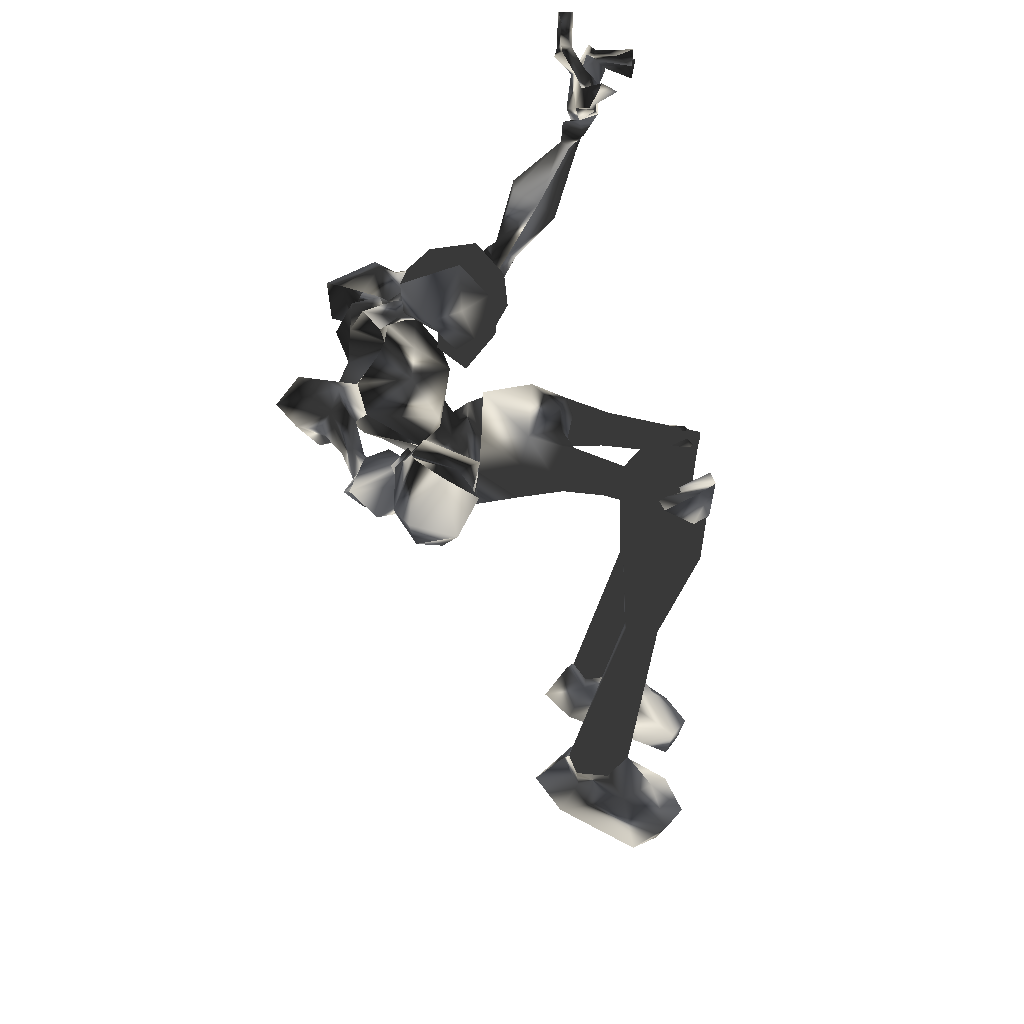
<metadata>
{"format":"obj","ext":"obj","renderer":"f3d","projection":"perspective","resolution":1024,"background":"white","views":[{"elev":-59.7,"azim":84.8,"up":"+Y"}]}
</metadata>
<code>
o Models/hueteotl/frames/hueteotl_death_fallback_2
v 4.284 5.632 -2.668
v 6.112 4.86 -7.202
v 6.661 4.706 -3.512
v 3.918 5.786 -8.784
v 1.175 4.089 -10.68
v -2.116 4.397 -10.89
v 1.358 4.552 -11.53
v -2.847 4.86 -11.42
v 2.455 3.626 -8.573
v 0.8097 4.397 -5.832
v 4.832 7.174 -4.672
v 5.564 7.329 -5.304
v 6.478 6.712 -4.039
v 5.747 6.712 -3.723
v 4.284 2.083 -9.417
v 4.284 1.929 -3.617
v 6.478 1.62 -3.617
v 5.564 1.775 -7.308
v -0.1045 5.632 -11.53
v 1.358 5.169 -7.308
v -0.2874 5.015 -10.89
v 4.101 8.1 -5.621
v 7.392 8.409 -4.883
v 6.295 7.637 -2.879
v 4.101 7.329 -3.406
v 3.918 9.334 -5.304
v 7.209 9.488 -4.566
v 5.929 8.717 -1.824
v 3.735 8.563 -2.246
v 5.564 10.72 -4.777
v 5.015 10.41 -2.563
v 6.844 8.871 -5.937
v 6.661 9.488 -5.832
v 5.747 9.951 -5.832
v 5.015 8.871 -6.359
v 7.758 11.03 -10.89
v 7.027 11.49 -11.1
v 6.478 10.88 -11.21
v 6.112 8.1 -6.359
v 7.209 9.951 -11.1
v 2.455 5.632 -4.777
v 2.455 6.557 -7.835
v 2.821 5.323 -8.995
v 7.209 4.706 -5.093
v 7.027 3.163 -5.515
v 6.844 9.488 -9.1
v 6.112 9.951 -9.1
v 7.209 10.11 -8.89
v 6.661 10.57 -8.679
v 7.209 9.488 -11.84
v 8.124 11.03 -11.21
v 7.027 12.42 -11.31
v 6.295 11.34 -12.16
v 6.295 10.57 -12.26
v 8.124 9.951 -12.37
v 8.672 10.57 -11.63
v 8.307 11.8 -12.05
v 7.941 11.34 -12.79
v 7.758 10.72 -12.9
v 11.23 10.88 -13.95
v 11.78 11.03 -12.37
v 11.96 12.27 -12.37
v 11.23 13.65 -13.32
v 10.32 12.73 -14.79
v 10.14 11.49 -15.01
v 1.541 4.86 -11.53
v 0.0783 5.94 -11.53
v -3.213 5.323 -11.63
v 2.09 5.323 -14.37
v 0.8097 6.403 -14.06
v -1.933 5.632 -13.85
v 1.541 3.626 -16.06
v -2.299 3.935 -15.53
v -1.75 5.015 -16.27
v 0.8097 4.243 -16.9
v 1.358 5.323 -16.48
v 0.2612 6.249 -15.85
v -0.1045 3.318 -16.69
v -0.2874 6.403 -18.91
v -1.384 5.786 -18.8
v -1.384 4.86 -18.91
v -0.4702 4.089 -19.12
v 0.444 4.706 -19.12
v 0.444 5.632 -19.12
v -1.202 4.089 -8.89
v -0.1045 4.706 -9.522
v 0.6269 3.78 -9.839
v -1.567 7.02 -24.6
v -2.116 6.712 -24.6
v -2.116 5.94 -24.6
v -1.567 5.632 -24.71
v -0.8359 5.94 -24.81
v -0.8359 6.557 -24.81
v -4.31 8.563 -21.02
v -1.019 7.483 -23.97
v -1.019 7.483 -22.81
v -4.31 8.717 -23.65
v -4.31 7.02 -20.38
v -1.384 6.403 -24.81
v -1.384 6.249 -22.39
v -4.493 6.403 -24.81
v -4.493 5.169 -21.23
v -1.202 5.169 -24.18
v -1.202 5.169 -22.91
v -4.493 5.323 -23.86
v -9.796 5.786 -22.49
v -9.613 6.712 -23.02
v -9.613 7.483 -22.39
v -9.613 7.483 -21.33
v -9.613 6.557 -21.02
v -18.76 6.249 -21.65
v -18.39 7.946 -22.6
v -18.57 9.488 -21.44
v -18.94 9.488 -19.65
v -19.12 7.791 -19.12
v -19.12 6.094 -19.86
v -20.77 6.249 -22.81
v -21.13 7.946 -24.6
v -20.58 9.643 -22.7
v -19.67 9.488 -19.75
v -19.49 7.791 -18.7
v -19.85 6.094 -19.86
v -23.69 6.094 -23.86
v -23.14 8.1 -26.92
v -23.51 11.19 -23.76
v -22.05 9.643 -19.01
v -21.68 7.791 -17.54
v -22.23 6.249 -19.12
v -22.96 6.094 -25.97
v -22.78 9.951 -25.76
v -24.24 5.94 -25.66
v -24.42 8.1 -26.61
v -24.06 9.951 -25.34
v 0.8097 -1.619 -18.8
v -0.1045 -2.236 -18.59
v -0.4702 -4.088 -23.86
v 0.2612 -3.779 -24.07
v -1.019 -1.774 -18.7
v -1.019 -3.779 -23.97
v -1.019 -0.8479 -19.01
v -1.019 -3.162 -24.18
v -0.1045 -0.2308 -19.22
v -0.4702 -2.699 -24.29
v 0.6269 -0.6936 -19.01
v 0.2612 -3.162 -24.18
v -3.579 0.5406 -11.63
v -2.482 1.158 -15.85
v 1.541 1.003 -16.06
v -2.482 -0.2308 -13.95
v 1.358 -0.6936 -16.17
v 0.0783 -1.465 -15.53
v -1.75 -0.3851 -16.48
v 0.8097 0.232 -16.9
v -0.1045 1.466 -16.8
v 1.724 -0.5394 -14.16
v 0.2612 -1.311 -13.85
v 0.9926 0.07774 -11.53
v -0.6531 -0.8479 -11.53
v 0.9926 0.3863 -11.53
v -0.8359 -0.5394 -11.53
v -3.396 0.8491 -11.42
v 3.37 -3.779 -4.144
v 4.101 -3.933 -4.988
v 4.65 -3.008 -3.828
v 5.381 -2.853 -4.355
v -0.6531 0.232 -10.89
v -0.6531 0.5406 -9.522
v -1.567 1.312 -8.89
v -2.482 1.158 -10.89
v 0.6269 -0.3851 -7.413
v 0.2612 0.5406 -5.832
v 0.9926 0.8491 -10.68
v 0.444 1.158 -9.839
v 1.907 0.8491 -8.573
v 5.198 -1.311 -7.308
v 6.478 -1.465 -5.304
v 5.929 -1.465 -3.723
v 6.661 0.07774 -5.621
v 2.09 -0.8479 -9.1
v 1.358 -1.928 -8.046
v 3.37 -1.774 -2.774
v 1.541 -1.311 -4.883
v 3.004 -1.619 -8.995
v 1.175 2.392 -4.566
v -22.59 -4.088 -24.92
v -23.51 -5.168 -22.91
v -23.69 -3.779 -24.39
v -21.5 -4.55 -18.27
v -20.4 -3.008 -16.69
v -20.58 -1.311 -18.17
v -22.23 -0.3851 -22.7
v -21.68 -0.3851 -24.92
v -22.78 0.07774 -24.5
v -22.59 -2.236 -25.97
v -23.69 -1.928 -25.45
v -19.3 -1.465 -21.86
v -20.4 -2.853 -23.76
v -20.22 -4.705 -21.97
v -18.39 -1.774 -19.01
v -19.12 -5.013 -19.12
v -18.39 -3.625 -18.06
v -17.84 -1.928 -19.33
v -17.66 -2.236 -21.12
v -17.66 -3.933 -21.97
v -18.02 -5.476 -20.7
v -18.21 -5.168 -18.91
v -18.21 -3.471 -18.49
v -8.881 -2.391 -22.28
v -8.881 -3.471 -22.7
v -8.698 -3.933 -21.86
v -8.698 -3.779 -20.81
v -8.881 -2.853 -20.81
v -3.579 -1.619 -21.33
v -3.762 -2.236 -23.76
v -3.579 -3.625 -24.5
v -3.579 -5.63 -22.81
v -3.396 -4.859 -20.38
v -3.579 -3.162 -20.07
v -0.2874 -4.55 -23.44
v 0.0783 -4.242 -22.28
v -0.2874 -2.853 -21.97
v -0.2874 -3.625 -24.5
v -0.1045 -2.082 -22.91
v -0.2874 -2.391 -24.18
v -0.4702 6.249 -23.76
v -0.2874 -1.774 -22.81
v 1.358 -2.391 -24.5
v -0.8359 -2.545 -24.39
v -0.2874 -2.853 -21.65
v 1.358 -3.625 -24.71
v -0.6531 -3.779 -24.6
v -0.1045 -4.55 -21.97
v 1.358 -4.859 -23.76
v -0.6531 -4.859 -23.65
v 7.209 1.929 -5.41
v 7.027 1.466 -5.726
v 7.027 0.8491 -5.304
v 7.758 1.466 -4.25
v 8.124 1.466 -6.464
v 7.575 1.158 -6.675
v 7.941 0.6948 -6.253
v 8.672 1.158 -5.937
v 7.027 1.466 -9.206
v 10.87 1.158 -11.95
v 12.15 0.8491 -7.73
v 5.929 0.6948 -10.79
v 8.489 -0.3851 -11.74
v 7.941 1.62 -9.311
v 8.489 2.238 -7.308
v 8.855 2.855 -9.417
v 12.33 1.775 -10.26
v 10.5 3.009 -7.413
v 9.952 2.083 -10.89
v 9.586 1.466 -11.84
v 9.586 -0.07654 -12.26
v 9.586 -0.8479 -11.95
v 8.124 1.312 -11.42
v 10.68 1.158 -6.57
v 11.23 -0.2308 -11.63
v 12.51 0.232 -9.944
v 7.392 1.775 -10.15
v 7.027 0.8491 -10.79
v 7.392 1.62 -11.31
v 7.575 2.083 -10.79
v 8.124 -1.619 -10.58
v 7.392 -1.928 -10.26
v 7.027 -1.002 -10.26
v 7.575 -2.082 -9.628
v 7.575 -1.465 -9.206
v 9.038 -1.928 -7.941
v 7.941 -0.8479 -8.573
v 8.672 -0.2308 -6.57
v 10.68 -0.8479 -6.253
v 10.87 -1.774 -11.1
v 7.027 -0.8479 -8.573
v 5.929 -1.002 -10.26
v 12.33 -1.311 -9.417
v 9.586 -2.082 -10.89
v 9.952 -2.082 -9.733
v 8.672 -1.002 -10.79
v 8.672 0.6948 -11.21
v 7.758 -0.6936 -11.53
v 7.758 -0.07654 -11.74
v 8.489 1.158 -7.941
v 7.941 0.6948 -8.151
v 8.307 0.3863 -7.73
v 9.038 0.8491 -7.413
v 4.284 -8.716 -5.093
v 4.832 -9.024 -4.461
v 4.467 -5.476 -4.461
v 5.381 -5.939 -3.723
v 3.735 -8.87 -4.566
v 3.37 -5.785 -3.512
v 5.198 -6.093 -3.09
v 4.284 -8.87 -3.933
v 4.284 -6.402 -2.563
v 2.638 -4.55 -3.617
v 6.112 -5.013 -3.406
v 2.638 -5.168 -2.563
v 5.929 -5.476 -2.246
v 4.101 -5.939 -1.297
v 4.284 -3.933 -0.03184
v 3.187 -2.236 -1.192
v 5.381 -2.545 -1.086
v 3.187 -2.545 -2.774
v 5.381 -2.699 -2.668
v 19.28 13.65 -16.59
v 19.64 13.5 -15.95
v 18.91 13.19 -15.74
v 18.91 12.11 -15.32
v 18 11.03 -16.59
v 19.09 12.27 -15.95
v 17.08 11.34 -16.69
v 18.36 11.34 -15.74
v 19.09 14.12 -15.64
v 18.18 15.04 -17.22
v 18.18 13.96 -15.32
v 17.63 14.73 -16.8
v 18.73 10.26 -17.75
v 19.09 10.41 -16.8
v 17.45 10.72 -16.27
v 18.73 9.797 -16.59
v 17.08 11.49 -15.53
v 16.53 12.27 -16.9
v 16.17 13.65 -16.06
v 17.81 13.81 -16.9
v 18.73 12.57 -15.11
v 20.01 14.27 -16.06
v 19.09 15.04 -17.01
v 19.09 15.2 -16.59
v 19.83 13.96 -16.48
v 19.09 14.12 -18.06
v 20.37 13.04 -18.59
v 19.28 14.58 -18.91
v 19.46 12.73 -18.59
v 18.55 14.58 -17.22
v 18.18 14.27 -18.8
v 18.55 15.04 -18.38
v 18.36 15.2 -17.11
v 18.18 15.35 -17.11
v 20.01 12.73 -17.64
v 19.64 13.35 -16.38
v 22.02 13.65 -14.06
v 22.2 13.35 -14.9
v 21.47 13.81 -14.69
v 21.65 12.88 -14.27
v 19.83 13.19 -14.16
v 20.01 13.5 -14.79
v 20.19 13.04 -15.01
v 20.37 12.73 -14.37
v 19.64 13.5 -15.01
v 20.01 12.57 -14.48
v 19.46 13.19 -14.06
v 16.35 13.19 -15.11
v 16.17 11.96 -15.85
v 15.8 12.88 -15.43
v 15.8 13.04 -16.17
v 15.44 11.49 -16.17
v 14.89 12.88 -16.17
v 15.99 11.96 -14.9
v 15.44 12.88 -15.11
v 14.71 11.34 -15.43
v 14.34 11.8 -15.85
v 14.89 11.65 -14.9
v 14.89 12.42 -15.32
v 4.101 -11.49 -4.777
v 4.832 -11.18 -5.093
v 4.284 -10.57 -6.042
v 3.37 -11.03 -5.199
v 10.5 -19.82 -10.89
v 11.78 -21.98 -7.624
v 11.41 -21.21 -7.624
v 8.855 -22.45 -7.097
v 9.038 -20.29 -8.679
v 11.41 -19.67 -8.151
v 12.15 -23.06 -7.835
v 9.769 -23.68 -6.991
v 9.221 -23.99 -7.73
v 11.6 -23.53 -9.1
v 8.672 -23.83 -10.05
v 10.32 -22.91 -10.89
v 10.14 -22.14 -10.58
v 7.209 -22.29 -9.417
v 7.941 -23.53 -8.151
v 11.05 -21.67 -9.839
v 9.952 -19.98 -6.886
v 9.586 -19.36 -8.046
v 9.586 -19.52 -7.097
v 8.855 -19.67 -7.413
v 8.489 -19.36 -7.202
v 9.038 -18.74 -8.468
v 10.32 -18.59 -7.413
v 9.586 -19.21 -6.675
v 8.307 -18.44 -8.046
v 8.855 -17.97 -8.151
v 9.221 -17.97 -7.519
v 8.855 -18.59 -7.097
v 5.015 -15.81 -7.308
v 6.661 -15.2 -7.413
v 7.758 -14.27 -6.464
v 7.575 -15.04 -5.304
v 6.295 -16.28 -4.672
v 5.015 -16.43 -6.148
v 4.101 -12.73 -6.464
v 4.65 -12.11 -6.886
v 5.381 -12.11 -6.042
v 4.65 -13.04 -5.199
v 4.101 -13.04 -6.042
v 3.004 -11.49 -6.148
v 4.101 -10.88 -6.886
v 5.015 -11.65 -5.41
v 3.918 -12.26 -4.25
v 3.004 -12.11 -5.41
f 279 270 277
f 277 270 273
f 252 250 251
f 250 253 251
f 374 389 383
f 383 389 373
f 374 383 382
f 374 382 370
f 370 382 385
f 159 172 5
f 5 7 159
f 146 68 8
f 155 69 72
f 72 148 155
f 155 157 66
f 66 69 155
f 148 72 78
f 78 154 148
f 380 382 383
f 383 373 384
f 378 384 377
f 377 384 373
f 371 377 386
f 386 377 373
f 371 386 372
f 370 385 375
f 372 375 385
f 376 378 377
f 378 376 379
f 380 379 381
f 378 379 380
f 371 376 377
f 380 383 384
f 378 380 384
f 381 382 380
f 382 381 385
f 379 385 381
f 385 379 376
f 371 385 376
f 372 385 371
f 373 389 386
f 386 375 372
f 387 374 370
f 387 370 375
f 387 386 388
f 387 375 386
f 386 389 388
f 389 391 390
f 391 389 374
f 391 387 392
f 391 374 387
f 392 388 393
f 392 387 388
f 393 389 390
f 393 388 389
f 295 289 366
f 289 367 366
f 288 368 289
f 368 367 289
f 288 292 368
f 292 369 368
f 390 395 394
f 395 390 391
f 391 396 395
f 396 391 392
f 396 393 397
f 396 392 393
f 397 390 394
f 397 393 390
f 394 399 398
f 399 394 395
f 399 396 400
f 399 395 396
f 396 401 400
f 396 402 401
f 402 396 397
f 402 394 403
f 402 397 394
f 403 394 398
f 398 405 404
f 405 398 399
f 399 406 405
f 406 399 400
f 406 400 401
f 406 402 407
f 406 401 402
f 407 403 408
f 407 402 403
f 408 398 404
f 408 403 398
f 404 410 409
f 410 404 405
f 410 406 411
f 410 405 406
f 406 412 411
f 412 406 407
f 412 408 413
f 412 407 408
f 413 404 409
f 413 408 404
f 369 410 368
f 369 409 410
f 410 367 368
f 367 410 411
f 367 412 366
f 367 411 412
f 412 369 366
f 369 412 413
f 369 413 409
f 366 292 295
f 292 366 369
f 154 78 73
f 73 147 154
f 146 147 73
f 5 172 173
f 173 87 5
f 174 15 9
f 173 174 9
f 9 87 173
f 49 37 48
f 48 37 36
f 46 48 40
f 40 48 36
f 46 40 47
f 47 40 38
f 307 309 308
f 310 312 311
f 311 312 313
f 314 310 311
f 315 317 316
f 317 318 316
f 314 311 319
f 314 319 320
f 319 311 321
f 321 322 319
f 322 321 314
f 314 320 322
f 313 323 321
f 313 321 311
f 323 310 314
f 323 314 321
f 324 318 325
f 324 313 312
f 326 324 312
f 309 326 312
f 319 322 320
f 310 323 327
f 317 309 327
f 328 330 329
f 329 331 328
f 332 333 331
f 329 334 332
f 329 332 331
f 307 335 332
f 332 337 336
f 332 336 307
f 315 316 330
f 315 330 328
f 307 336 326
f 334 338 337
f 337 332 334
f 329 339 338
f 329 338 334
f 338 339 336
f 336 337 338
f 340 336 339
f 329 330 340
f 340 339 329
f 340 316 336
f 316 340 330
f 316 318 326
f 316 326 336
f 333 332 335
f 335 341 333
f 307 342 341
f 307 341 335
f 341 342 331
f 331 333 341
f 308 342 307
f 308 328 331
f 308 331 342
f 315 328 308
f 317 315 308
f 308 309 317
f 309 307 326
f 343 345 344
f 344 346 343
f 347 348 345
f 347 345 343
f 345 348 349
f 349 344 345
f 349 350 346
f 349 346 344
f 346 350 347
f 347 343 346
f 351 349 348
f 352 350 349
f 352 353 347
f 352 347 350
f 347 353 351
f 351 348 347
f 349 310 352
f 310 353 352
f 327 353 310
f 309 351 353
f 353 327 309
f 312 310 349
f 349 351 309
f 309 312 349
f 318 324 326
f 317 354 318
f 318 354 325
f 327 323 354
f 354 317 327
f 355 313 324
f 355 323 313
f 355 356 354
f 355 354 323
f 354 356 357
f 357 325 354
f 357 324 325
f 357 359 358
f 358 324 357
f 358 360 355
f 358 355 324
f 360 361 356
f 360 356 355
f 361 359 357
f 361 357 356
f 359 363 362
f 362 358 359
f 358 362 364
f 364 360 358
f 364 365 361
f 364 361 360
f 365 363 359
f 365 359 361
f 363 65 60
f 60 362 363
f 60 61 364
f 60 364 362
f 364 61 62
f 364 62 63
f 63 365 364
f 63 64 363
f 63 363 365
f 64 65 363
f 290 289 291
f 290 288 289
f 290 292 288
f 292 290 293
f 291 289 294
f 294 295 296
f 294 289 295
f 296 292 293
f 292 296 295
f 162 290 163
f 297 290 162
f 297 293 290
f 298 163 290
f 298 290 291
f 293 297 299
f 298 294 300
f 298 291 294
f 294 301 300
f 301 294 296
f 301 293 299
f 301 296 293
f 302 299 303
f 299 302 301
f 300 302 304
f 300 301 302
f 304 302 303
f 305 299 297
f 305 303 299
f 300 306 298
f 306 300 304
f 306 303 305
f 306 304 303
f 164 297 162
f 164 305 297
f 298 165 163
f 165 298 306
f 306 164 165
f 164 306 305
f 197 185 198
f 198 185 186
f 197 196 192
f 192 196 191
f 123 117 129
f 129 117 118
f 118 119 130
f 130 119 125
f 168 169 6
f 85 184 168
f 168 6 85
f 6 169 161
f 161 8 6
f 287 242 239
f 239 284 287
f 284 239 240
f 240 285 284
f 240 241 286
f 240 286 285
f 241 242 287
f 241 287 286
f 238 235 239
f 238 239 242
f 239 235 236
f 236 240 239
f 236 237 241
f 236 241 240
f 241 237 238
f 238 242 241
f 17 45 235
f 17 235 238
f 45 18 236
f 45 236 235
f 236 18 178
f 178 237 236
f 237 178 17
f 17 238 237
f 166 169 168
f 166 168 167
f 168 171 170
f 168 170 167
f 166 167 173
f 173 172 166
f 170 174 173
f 173 167 170
f 184 171 168
f 165 176 175
f 176 164 177
f 176 165 164
f 177 17 178
f 178 176 177
f 175 176 178
f 178 18 175
f 174 170 179
f 170 180 179
f 163 182 181
f 163 180 182
f 183 180 163
f 182 170 171
f 182 180 170
f 183 179 180
f 15 174 179
f 179 183 15
f 184 182 171
f 16 181 182
f 182 184 16
f 181 162 163
f 160 161 169
f 169 166 160
f 172 159 160
f 172 160 166
f 177 181 16
f 177 16 17
f 175 18 15
f 15 183 175
f 181 177 164
f 164 162 181
f 175 183 163
f 163 165 175
f 65 59 55
f 55 60 65
f 60 55 56
f 56 61 60
f 56 62 61
f 56 57 63
f 56 63 62
f 57 58 64
f 57 64 63
f 58 59 65
f 58 65 64
f 59 54 50
f 50 55 59
f 50 51 56
f 50 56 55
f 56 51 52
f 52 57 56
f 52 53 58
f 52 58 57
f 53 54 59
f 53 59 58
f 38 40 50
f 38 50 54
f 50 40 36
f 36 51 50
f 36 37 52
f 36 52 51
f 52 37 38
f 38 53 52
f 38 54 53
f 39 32 48
f 39 48 46
f 39 46 47
f 47 35 39
f 32 33 48
f 33 34 49
f 33 49 48
f 37 49 47
f 47 38 37
f 34 35 47
f 47 49 34
f 11 12 39
f 22 11 39
f 22 39 35
f 23 39 12
f 23 32 39
f 35 26 22
f 23 27 33
f 23 33 32
f 33 27 30
f 30 34 33
f 30 26 35
f 30 35 34
f 31 29 26
f 26 30 31
f 27 28 31
f 27 31 30
f 28 29 31
f 25 22 26
f 25 26 29
f 27 23 24
f 24 28 27
f 24 25 29
f 24 29 28
f 14 11 22
f 14 22 25
f 23 12 13
f 13 24 23
f 24 13 14
f 14 25 24
f 21 86 85
f 21 85 6
f 85 86 20
f 85 20 10
f 87 86 21
f 21 5 87
f 87 9 20
f 20 86 87
f 85 10 184
f 13 2 44
f 44 3 14
f 44 14 13
f 45 17 3
f 3 44 45
f 45 44 2
f 2 18 45
f 9 43 20
f 20 43 42
f 12 1 41
f 12 41 42
f 4 12 42
f 41 10 20
f 41 20 42
f 4 42 43
f 15 43 9
f 15 4 43
f 10 41 184
f 16 184 41
f 1 16 41
f 1 12 11
f 6 8 19
f 19 21 6
f 5 21 19
f 5 19 7
f 3 17 16
f 3 16 1
f 15 18 2
f 2 4 15
f 14 3 1
f 1 11 14
f 12 4 2
f 2 13 12
f 228 227 226
f 229 226 227
f 229 227 230
f 231 230 227
f 227 228 231
f 229 231 228
f 228 226 229
f 233 232 229
f 229 230 233
f 234 233 230
f 230 231 234
f 234 231 229
f 234 229 232
f 232 233 234
f 95 99 225
f 99 103 225
f 103 104 225
f 104 100 225
f 100 96 225
f 96 95 225
f 186 185 187
f 191 193 192
f 192 193 195
f 192 195 194
f 185 194 195
f 195 187 185
f 194 197 192
f 194 185 197
f 190 189 188
f 191 190 188
f 191 188 186
f 195 193 191
f 191 186 187
f 187 195 191
f 196 199 190
f 190 191 196
f 198 186 188
f 198 188 200
f 200 188 189
f 200 189 201
f 199 201 189
f 189 190 199
f 203 202 199
f 199 196 203
f 204 203 196
f 196 197 204
f 204 197 198
f 204 198 205
f 205 198 200
f 205 200 206
f 207 206 200
f 200 201 207
f 207 201 199
f 207 199 202
f 212 202 203
f 212 203 208
f 208 203 204
f 208 204 209
f 210 209 204
f 204 205 210
f 211 210 205
f 205 206 211
f 211 206 207
f 211 207 212
f 212 207 202
f 213 212 208
f 213 208 214
f 214 208 209
f 214 209 215
f 215 209 210
f 215 210 216
f 217 216 210
f 210 211 217
f 218 217 211
f 211 212 218
f 213 218 212
f 216 217 220
f 220 219 216
f 218 221 220
f 218 220 217
f 219 222 215
f 215 216 219
f 218 213 223
f 223 221 218
f 224 214 215
f 224 215 222
f 223 213 214
f 214 224 223
f 133 130 125
f 123 129 131
f 129 124 132
f 129 132 131
f 132 124 130
f 130 133 132
f 124 129 118
f 124 118 130
f 126 127 128
f 126 128 123
f 125 126 123
f 123 131 132
f 133 125 123
f 123 132 133
f 128 122 117
f 117 123 128
f 119 120 126
f 119 126 125
f 120 121 127
f 120 127 126
f 127 121 122
f 122 128 127
f 122 116 111
f 111 117 122
f 117 111 112
f 112 118 117
f 112 113 119
f 112 119 118
f 113 114 120
f 113 120 119
f 120 114 115
f 115 121 120
f 115 116 122
f 115 122 121
f 110 106 111
f 110 111 116
f 106 107 112
f 106 112 111
f 112 107 108
f 108 113 112
f 113 108 109
f 109 114 113
f 109 110 115
f 109 115 114
f 110 116 115
f 102 105 106
f 102 106 110
f 105 101 107
f 105 107 106
f 101 97 108
f 101 108 107
f 108 97 94
f 94 109 108
f 109 94 98
f 98 110 109
f 110 98 102
f 96 94 97
f 97 95 96
f 98 94 96
f 98 96 100
f 101 99 95
f 95 97 101
f 104 102 98
f 98 100 104
f 103 99 101
f 103 101 105
f 105 102 104
f 104 103 105
f 135 134 137
f 137 136 135
f 138 135 136
f 136 139 138
f 138 139 141
f 138 141 140
f 140 141 143
f 140 143 142
f 142 143 145
f 142 145 144
f 134 144 145
f 145 137 134
f 149 147 146
f 150 134 135
f 150 135 151
f 151 135 138
f 151 138 152
f 138 140 152
f 154 152 140
f 140 142 154
f 153 154 142
f 142 144 153
f 153 144 134
f 153 134 150
f 154 147 152
f 154 153 148
f 147 149 152
f 148 153 150
f 148 150 155
f 155 150 151
f 155 151 156
f 156 151 152
f 156 152 149
f 157 155 156
f 157 156 158
f 158 156 149
f 158 149 146
f 66 157 159
f 159 7 66
f 160 159 157
f 157 158 160
f 160 158 146
f 160 146 161
f 146 8 161
f 93 84 79
f 79 88 93
f 88 79 80
f 80 89 88
f 80 81 90
f 80 90 89
f 81 82 91
f 81 91 90
f 82 83 92
f 82 92 91
f 92 83 84
f 84 93 92
f 73 68 146
f 71 68 73
f 76 77 79
f 76 79 84
f 77 74 80
f 77 80 79
f 74 81 80
f 81 74 78
f 78 82 81
f 82 78 75
f 75 83 82
f 75 76 84
f 75 84 83
f 74 73 78
f 78 72 75
f 74 71 73
f 72 69 76
f 72 76 75
f 69 70 77
f 69 77 76
f 70 71 74
f 70 74 77
f 66 67 70
f 66 70 69
f 67 68 71
f 67 71 70
f 66 7 19
f 19 67 66
f 19 8 68
f 19 68 67
f 258 272 249
f 266 267 269
f 269 268 266
f 270 268 269
f 269 271 270
f 258 273 272
f 260 259 274
f 260 274 277
f 261 262 263
f 263 264 261
f 261 264 250
f 250 248 261
f 249 252 258
f 246 243 275
f 275 276 246
f 243 248 271
f 271 275 243
f 260 251 244
f 260 244 259
f 247 263 283
f 283 263 262
f 267 266 282
f 266 247 282
f 276 267 282
f 246 276 282
f 282 283 246
f 262 246 283
f 247 283 282
f 256 247 280
f 256 255 247
f 278 256 280
f 256 278 274
f 256 274 259
f 256 259 255
f 278 280 265
f 247 265 280
f 254 257 281
f 254 281 255
f 281 257 247
f 247 255 281
f 265 270 279
f 265 279 278
f 257 254 253
f 257 253 250
f 265 247 266
f 265 268 270
f 266 268 265
f 273 258 245
f 277 245 260
f 245 277 273
f 272 273 270
f 279 277 274
f 274 278 279
f 267 276 275
f 272 270 271
f 275 269 267
f 269 275 271
f 257 263 247
f 257 250 264
f 257 264 263
f 252 245 258
f 244 255 259
f 249 272 271
f 271 248 249
f 251 260 245
f 245 252 251
f 249 250 252
f 253 244 251
f 244 253 254
f 244 254 255
f 262 243 246
f 249 248 250
f 243 262 261
f 261 248 243

</code>
